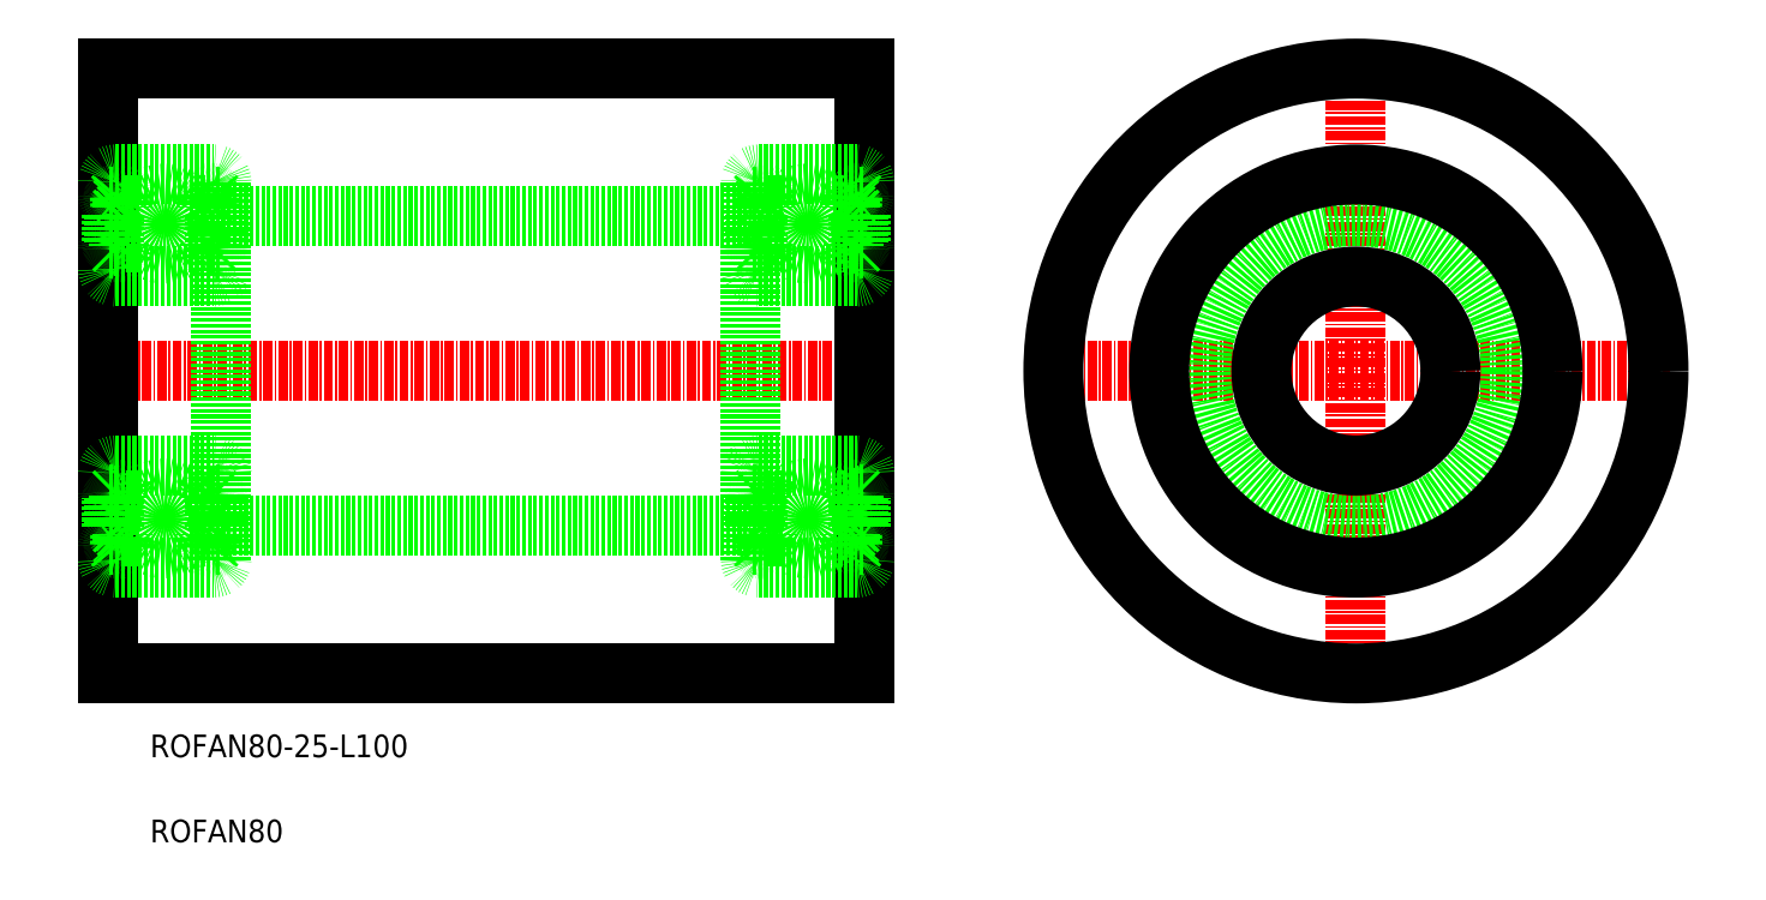
<metadata>
{"format":"dxf","ext":"dxf","renderer":"ezdxf+matplotlib","layout":"modelspace","background":"white","min_lineweight":24,"dpi":150}
</metadata>
<code>
0
SECTION
2
ENTITIES
0
TEXT
8
0
10
31.93
20
-25.24
30
0
40
3
1
ROFAN80-25-L100
0
TEXT
8
0
10
31.93
20
-36.49
30
0
40
3
1
ROFAN80
0
LINE
8
CENTER
10
24.87
20
25.85
30
0
11
127.9
21
25.85
31
0
0
LINE
8
0
10
41.37
20
46.35
30
0
11
111.4
21
46.35
31
0
0
LINE
8
CENTER
10
149.9
20
25.85
30
0
11
232.9
21
25.85
31
0
0
LINE
8
CENTER
10
191.4
20
-15.65
30
0
11
191.4
21
67.35
31
0
0
CIRCLE
8
0
10
191.4
20
25.85
30
0
40
12.5
0
CIRCLE
8
0
10
191.4
20
25.85
30
0
40
20.5
0
CIRCLE
8
0
10
191.4
20
25.85
30
0
40
26
0
CIRCLE
8
0
10
191.4
20
25.85
30
0
40
40
0
LINE
8
0
10
41.37
20
5.353
30
0
11
111.4
21
5.353
31
0
0
LINE
8
0
10
26.37
20
65.85
30
0
11
26.37
21
-14.15
31
0
0
LINE
8
0
10
126.4
20
65.85
30
0
11
126.4
21
-14.15
31
0
0
LINE
8
0
10
26.37
20
65.85
30
0
11
126.4
21
65.85
31
0
0
LINE
8
0
10
26.37
20
-14.15
30
0
11
126.4
21
-14.15
31
0
0
LINE
8
0
10
27.37
20
-0.1472
30
0
11
40.37
21
-0.1472
31
0
0
LINE
8
0
10
39.21
20
3.903
30
0
11
36.99
21
3.903
31
0
0
LINE
8
0
10
39.03
20
8.803
30
0
11
36.99
21
8.803
31
0
0
LINE
8
0
10
27.37
20
38.35
30
0
11
40.37
21
38.35
31
0
0
LINE
8
0
10
27.37
20
51.85
30
0
11
40.37
21
51.85
31
0
0
LINE
8
0
10
27.37
20
13.35
30
0
11
40.37
21
13.35
31
0
0
LINE
8
0
10
39.03
20
42.9
30
0
11
36.99
21
42.9
31
0
0
LINE
8
0
10
39.21
20
47.8
30
0
11
36.99
21
47.8
31
0
0
ARC
8
0
10
26.57
20
2.603
30
0
40
0.2
50
90
51
180
0
ARC
8
0
10
26.57
20
9.803
30
0
40
0.2
50
180
51
270
0
CIRCLE
8
0
10
33.87
20
6.353
30
0
40
3.969
0
LINE
8
0
10
27.15
20
2.803
30
0
11
27.43
21
2.467
31
0
0
ARC
8
0
10
27.78
20
2.763
30
0
40
0.46
50
220.1
51
355
0
ARC
8
0
10
27.78
20
2.763
30
0
40
0.16
50
220
51
357.6
0
LINE
8
0
10
30.92
20
-0.1472
30
0
11
30.92
21
-0.1471
31
0
0
LINE
8
0
10
33.87
20
-0.1472
30
0
11
33.87
21
-0.1472
31
0
0
LINE
8
0
10
26.9
20
5.199
30
0
11
26.9
21
9.003
31
0
0
LINE
8
0
10
27.2
20
5.323
30
0
11
27.2
21
9.003
31
0
0
LINE
8
0
10
28.53
20
3.903
30
0
11
30.75
21
3.903
31
0
0
LINE
8
0
10
28
20
4.099
30
0
11
26.9
21
5.199
31
0
0
LINE
8
0
10
28.3
20
4.223
30
0
11
27.2
21
5.323
31
0
0
ARC
8
0
10
27.38
20
2.996
30
0
40
0.3
50
130
51
220.1
0
LINE
8
0
10
26.57
20
2.803
30
0
11
27.15
21
2.803
31
0
0
LINE
8
0
10
27.38
20
2.996
30
0
11
27.66
21
2.66
31
0
0
LINE
8
0
10
27.41
20
3.419
30
0
11
27.18
21
3.226
31
0
0
LINE
8
0
10
27.61
20
3.189
30
0
11
27.38
21
2.996
31
0
0
LINE
8
0
10
27.41
20
3.419
30
0
11
27.61
21
3.189
31
0
0
ARC
8
0
10
28.53
20
3.703
30
0
40
0.2
50
90
51
175
0
LINE
8
0
10
27.94
20
2.756
30
0
11
28
21
4.099
31
0
0
LINE
8
0
10
28.3
20
3.376
30
0
11
28.3
21
4.223
31
0
0
LINE
8
0
10
28.24
20
2.723
30
0
11
28.33
21
3.72
31
0
0
LINE
8
0
10
28.71
20
8.803
30
0
11
30.75
21
8.803
31
0
0
LINE
8
0
10
27.2
20
9.303
30
0
11
27.82
21
9.303
31
0
0
ARC
8
0
10
27.87
20
9.553
30
0
40
0.5996
50
87.17
51
135
0
LINE
8
0
10
27.82
20
9.003
30
0
11
27.2
21
9.003
31
0
0
ARC
8
0
10
27.2
20
9.003
30
0
40
0.3
50
90
51
180
0
LINE
8
0
10
27.07
20
9.603
30
0
11
27.44
21
9.977
31
0
0
LINE
8
0
10
26.57
20
9.603
30
0
11
27.07
21
9.603
31
0
0
ARC
8
0
10
28.71
20
9.003
30
0
40
0.2
50
200
51
270
0
LINE
8
0
10
28.15
20
9.956
30
0
11
28.52
21
8.935
31
0
0
ARC
8
0
10
27.87
20
9.853
30
0
40
0.3002
50
19.97
51
94.51
0
LINE
8
0
10
27.82
20
9.303
30
0
11
27.82
21
9.003
31
0
0
CIRCLE
8
0
10
33.87
20
45.35
30
0
40
3.969
0
LINE
8
0
10
26.9
20
46.51
30
0
11
26.9
21
42.7
31
0
0
LINE
8
0
10
27.2
20
46.38
30
0
11
27.2
21
42.7
31
0
0
ARC
8
0
10
26.57
20
41.9
30
0
40
0.2
50
90
51
180
0
LINE
8
0
10
28.71
20
42.9
30
0
11
30.75
21
42.9
31
0
0
ARC
8
0
10
27.87
20
42.15
30
0
40
0.5996
50
225
51
272.8
0
ARC
8
0
10
27.87
20
41.85
30
0
40
0.3002
50
265.5
51
340
0
LINE
8
0
10
27.82
20
42.7
30
0
11
27.2
21
42.7
31
0
0
LINE
8
0
10
27.2
20
42.4
30
0
11
27.82
21
42.4
31
0
0
LINE
8
0
10
27.07
20
42.1
30
0
11
27.44
21
41.73
31
0
0
ARC
8
0
10
27.2
20
42.7
30
0
40
0.3
50
180
51
270
0
LINE
8
0
10
26.57
20
42.1
30
0
11
27.07
21
42.1
31
0
0
LINE
8
0
10
27.82
20
42.4
30
0
11
27.82
21
42.7
31
0
0
LINE
8
0
10
28.15
20
41.75
30
0
11
28.52
21
42.77
31
0
0
ARC
8
0
10
28.71
20
42.7
30
0
40
0.2
50
90
51
160
0
ARC
8
0
10
26.57
20
49.1
30
0
40
0.2
50
180
51
270
0
LINE
8
0
10
28.3
20
48.33
30
0
11
28.3
21
47.48
31
0
0
LINE
8
0
10
27.94
20
48.95
30
0
11
28
21
47.61
31
0
0
LINE
8
0
10
28
20
47.61
30
0
11
26.9
21
46.51
31
0
0
LINE
8
0
10
28.3
20
47.48
30
0
11
27.2
21
46.38
31
0
0
LINE
8
0
10
28.53
20
47.8
30
0
11
30.75
21
47.8
31
0
0
ARC
8
0
10
27.78
20
48.94
30
0
40
0.16
50
2.375
51
140
0
ARC
8
0
10
27.78
20
48.94
30
0
40
0.46
50
4.987
51
139.9
0
ARC
8
0
10
27.38
20
48.71
30
0
40
0.3
50
139.9
51
230
0
LINE
8
0
10
27.15
20
48.9
30
0
11
27.43
21
49.24
31
0
0
LINE
8
0
10
26.57
20
48.9
30
0
11
27.15
21
48.9
31
0
0
LINE
8
0
10
27.41
20
48.29
30
0
11
27.61
21
48.52
31
0
0
LINE
8
0
10
27.61
20
48.52
30
0
11
27.38
21
48.71
31
0
0
LINE
8
0
10
27.41
20
48.29
30
0
11
27.18
21
48.48
31
0
0
LINE
8
0
10
27.38
20
48.71
30
0
11
27.66
21
49.05
31
0
0
LINE
8
0
10
28.24
20
48.98
30
0
11
28.33
21
47.99
31
0
0
ARC
8
0
10
28.53
20
48
30
0
40
0.2
50
185
51
270
0
LINE
8
0
10
41.37
20
50.85
30
0
11
41.37
21
0.8528
31
0
0
ARC
8
0
10
39.95
20
2.763
30
0
40
0.16
50
182.4
51
320
0
ARC
8
0
10
39.95
20
2.763
30
0
40
0.46
50
185
51
319.9
0
LINE
8
0
10
40.59
20
2.803
30
0
11
40.31
21
2.467
31
0
0
LINE
8
0
10
40.54
20
5.323
30
0
11
40.54
21
9.003
31
0
0
LINE
8
0
10
40.84
20
5.199
30
0
11
40.84
21
9.003
31
0
0
LINE
8
0
10
41.17
20
2.803
30
0
11
40.59
21
2.803
31
0
0
LINE
8
0
10
39.44
20
4.223
30
0
11
40.54
21
5.323
31
0
0
LINE
8
0
10
39.74
20
4.099
30
0
11
40.84
21
5.199
31
0
0
ARC
8
0
10
39.21
20
3.703
30
0
40
0.2
50
4.987
51
90
0
LINE
8
0
10
39.44
20
3.376
30
0
11
39.44
21
4.223
31
0
0
LINE
8
0
10
39.79
20
2.756
30
0
11
39.74
21
4.099
31
0
0
LINE
8
0
10
40.32
20
3.419
30
0
11
40.13
21
3.189
31
0
0
LINE
8
0
10
40.13
20
3.189
30
0
11
40.36
21
2.996
31
0
0
LINE
8
0
10
40.32
20
3.419
30
0
11
40.55
21
3.226
31
0
0
LINE
8
0
10
40.36
20
2.996
30
0
11
40.08
21
2.66
31
0
0
LINE
8
0
10
39.5
20
2.723
30
0
11
39.41
21
3.72
31
0
0
ARC
8
0
10
40.36
20
2.996
30
0
40
0.3
50
319.9
51
50
0
ARC
8
0
10
41.17
20
2.603
30
0
40
0.2
50
0
51
90
0
LINE
8
0
10
41.17
20
9.603
30
0
11
40.67
21
9.603
31
0
0
ARC
8
0
10
40.54
20
9.003
30
0
40
0.3
50
0
51
90
0
LINE
8
0
10
39.59
20
9.956
30
0
11
39.22
21
8.935
31
0
0
ARC
8
0
10
39.03
20
9.003
30
0
40
0.2
50
270
51
340
0
LINE
8
0
10
39.92
20
9.003
30
0
11
40.54
21
9.003
31
0
0
LINE
8
0
10
39.92
20
9.303
30
0
11
39.92
21
9.003
31
0
0
ARC
8
0
10
39.87
20
9.553
30
0
40
0.5996
50
45
51
92.83
0
ARC
8
0
10
39.87
20
9.853
30
0
40
0.3002
50
85.49
51
160
0
LINE
8
0
10
40.54
20
9.303
30
0
11
39.92
21
9.303
31
0
0
LINE
8
0
10
40.67
20
9.603
30
0
11
40.29
21
9.977
31
0
0
ARC
8
0
10
41.17
20
9.803
30
0
40
0.2
50
270
51
0
0
LINE
8
0
10
40.84
20
46.51
30
0
11
40.84
21
42.7
31
0
0
LINE
8
0
10
40.54
20
46.38
30
0
11
40.54
21
42.7
31
0
0
ARC
8
0
10
40.54
20
42.7
30
0
40
0.3
50
270
51
0
0
LINE
8
0
10
41.17
20
42.1
30
0
11
40.67
21
42.1
31
0
0
ARC
8
0
10
39.87
20
41.85
30
0
40
0.3002
50
200
51
274.5
0
ARC
8
0
10
39.87
20
42.15
30
0
40
0.5996
50
267.2
51
315
0
LINE
8
0
10
39.59
20
41.75
30
0
11
39.22
21
42.77
31
0
0
ARC
8
0
10
39.03
20
42.7
30
0
40
0.2
50
19.97
51
90
0
LINE
8
0
10
40.67
20
42.1
30
0
11
40.29
21
41.73
31
0
0
LINE
8
0
10
40.54
20
42.4
30
0
11
39.92
21
42.4
31
0
0
LINE
8
0
10
39.92
20
42.4
30
0
11
39.92
21
42.7
31
0
0
LINE
8
0
10
39.92
20
42.7
30
0
11
40.54
21
42.7
31
0
0
ARC
8
0
10
41.17
20
41.9
30
0
40
0.2
50
0
51
90
0
LINE
8
0
10
39.79
20
48.95
30
0
11
39.74
21
47.61
31
0
0
LINE
8
0
10
39.44
20
48.33
30
0
11
39.44
21
47.48
31
0
0
LINE
8
0
10
39.74
20
47.61
30
0
11
40.84
21
46.51
31
0
0
LINE
8
0
10
39.44
20
47.48
30
0
11
40.54
21
46.38
31
0
0
LINE
8
0
10
41.17
20
48.9
30
0
11
40.59
21
48.9
31
0
0
ARC
8
0
10
39.21
20
48
30
0
40
0.2
50
270
51
355
0
LINE
8
0
10
40.59
20
48.9
30
0
11
40.31
21
49.24
31
0
0
ARC
8
0
10
40.36
20
48.71
30
0
40
0.3
50
310
51
40.09
0
LINE
8
0
10
39.5
20
48.98
30
0
11
39.41
21
47.99
31
0
0
ARC
8
0
10
39.95
20
48.94
30
0
40
0.46
50
40.09
51
175
0
ARC
8
0
10
39.95
20
48.94
30
0
40
0.16
50
40.01
51
177.6
0
LINE
8
0
10
40.36
20
48.71
30
0
11
40.08
21
49.05
31
0
0
LINE
8
0
10
40.32
20
48.29
30
0
11
40.55
21
48.48
31
0
0
LINE
8
0
10
40.13
20
48.52
30
0
11
40.36
21
48.71
31
0
0
LINE
8
0
10
40.32
20
48.29
30
0
11
40.13
21
48.52
31
0
0
ARC
8
0
10
41.17
20
49.1
30
0
40
0.2
50
270
51
0
0
ARC
8
0
10
27.37
20
50.85
30
0
40
1
50
90
51
180
0
ARC
8
0
10
40.37
20
50.85
30
0
40
1
50
0
51
90
0
ARC
8
0
10
40.37
20
39.35
30
0
40
1
50
270
51
0
0
ARC
8
0
10
27.37
20
39.35
30
0
40
1
50
180
51
270
0
ARC
8
0
10
27.37
20
0.8528
30
0
40
1
50
180
51
270
0
ARC
8
0
10
40.37
20
0.8528
30
0
40
1
50
270
51
0
0
ARC
8
0
10
40.37
20
12.35
30
0
40
1
50
0
51
90
0
ARC
8
0
10
27.37
20
12.35
30
0
40
1
50
90
51
180
0
LINE
8
0
10
112.4
20
-0.1472
30
0
11
125.4
21
-0.1472
31
0
0
LINE
8
0
10
124.2
20
3.903
30
0
11
122
21
3.903
31
0
0
LINE
8
0
10
124
20
8.803
30
0
11
122
21
8.803
31
0
0
LINE
8
0
10
112.4
20
38.35
30
0
11
125.4
21
38.35
31
0
0
LINE
8
0
10
112.4
20
51.85
30
0
11
125.4
21
51.85
31
0
0
LINE
8
0
10
112.4
20
13.35
30
0
11
125.4
21
13.35
31
0
0
LINE
8
0
10
124
20
42.9
30
0
11
122
21
42.9
31
0
0
LINE
8
0
10
124.2
20
47.8
30
0
11
122
21
47.8
31
0
0
LINE
8
0
10
111.4
20
50.85
30
0
11
111.4
21
0.8528
31
0
0
ARC
8
0
10
111.6
20
2.603
30
0
40
0.2
50
90
51
180
0
ARC
8
0
10
111.6
20
9.803
30
0
40
0.2
50
180
51
270
0
CIRCLE
8
0
10
118.9
20
6.353
30
0
40
3.969
0
LINE
8
0
10
112.1
20
2.803
30
0
11
112.4
21
2.467
31
0
0
ARC
8
0
10
112.8
20
2.763
30
0
40
0.46
50
220.1
51
355
0
ARC
8
0
10
112.8
20
2.763
30
0
40
0.16
50
220
51
357.6
0
LINE
8
0
10
115.9
20
-0.1472
30
0
11
115.9
21
-0.1471
31
0
0
LINE
8
0
10
118.9
20
-0.1472
30
0
11
118.9
21
-0.1472
31
0
0
LINE
8
0
10
111.9
20
5.199
30
0
11
111.9
21
9.003
31
0
0
LINE
8
0
10
112.2
20
5.323
30
0
11
112.2
21
9.003
31
0
0
LINE
8
0
10
113.5
20
3.903
30
0
11
115.7
21
3.903
31
0
0
LINE
8
0
10
113
20
4.099
30
0
11
111.9
21
5.199
31
0
0
LINE
8
0
10
113.3
20
4.223
30
0
11
112.2
21
5.323
31
0
0
ARC
8
0
10
112.4
20
2.996
30
0
40
0.3
50
130
51
220.1
0
LINE
8
0
10
111.6
20
2.803
30
0
11
112.1
21
2.803
31
0
0
LINE
8
0
10
112.4
20
2.996
30
0
11
112.7
21
2.66
31
0
0
LINE
8
0
10
112.4
20
3.419
30
0
11
112.2
21
3.226
31
0
0
LINE
8
0
10
112.6
20
3.189
30
0
11
112.4
21
2.996
31
0
0
LINE
8
0
10
112.4
20
3.419
30
0
11
112.6
21
3.189
31
0
0
ARC
8
0
10
113.5
20
3.703
30
0
40
0.2
50
90
51
175
0
LINE
8
0
10
112.9
20
2.756
30
0
11
113
21
4.099
31
0
0
LINE
8
0
10
113.3
20
3.376
30
0
11
113.3
21
4.223
31
0
0
LINE
8
0
10
113.2
20
2.723
30
0
11
113.3
21
3.72
31
0
0
LINE
8
0
10
113.7
20
8.803
30
0
11
115.7
21
8.803
31
0
0
LINE
8
0
10
112.2
20
9.303
30
0
11
112.8
21
9.303
31
0
0
ARC
8
0
10
112.9
20
9.553
30
0
40
0.5996
50
87.17
51
135
0
LINE
8
0
10
112.8
20
9.003
30
0
11
112.2
21
9.003
31
0
0
ARC
8
0
10
112.2
20
9.003
30
0
40
0.3
50
90
51
180
0
LINE
8
0
10
112.1
20
9.603
30
0
11
112.4
21
9.977
31
0
0
LINE
8
0
10
111.6
20
9.603
30
0
11
112.1
21
9.603
31
0
0
ARC
8
0
10
113.7
20
9.003
30
0
40
0.2
50
200
51
270
0
LINE
8
0
10
113.2
20
9.956
30
0
11
113.5
21
8.935
31
0
0
ARC
8
0
10
112.9
20
9.853
30
0
40
0.3002
50
19.97
51
94.51
0
LINE
8
0
10
112.8
20
9.303
30
0
11
112.8
21
9.003
31
0
0
CIRCLE
8
0
10
118.9
20
45.35
30
0
40
3.969
0
LINE
8
0
10
111.9
20
46.51
30
0
11
111.9
21
42.7
31
0
0
LINE
8
0
10
112.2
20
46.38
30
0
11
112.2
21
42.7
31
0
0
ARC
8
0
10
111.6
20
41.9
30
0
40
0.2
50
90
51
180
0
LINE
8
0
10
113.7
20
42.9
30
0
11
115.7
21
42.9
31
0
0
ARC
8
0
10
112.9
20
42.15
30
0
40
0.5996
50
225
51
272.8
0
ARC
8
0
10
112.9
20
41.85
30
0
40
0.3002
50
265.5
51
340
0
LINE
8
0
10
112.8
20
42.7
30
0
11
112.2
21
42.7
31
0
0
LINE
8
0
10
112.2
20
42.4
30
0
11
112.8
21
42.4
31
0
0
LINE
8
0
10
112.1
20
42.1
30
0
11
112.4
21
41.73
31
0
0
ARC
8
0
10
112.2
20
42.7
30
0
40
0.3
50
180
51
270
0
LINE
8
0
10
111.6
20
42.1
30
0
11
112.1
21
42.1
31
0
0
LINE
8
0
10
112.8
20
42.4
30
0
11
112.8
21
42.7
31
0
0
LINE
8
0
10
113.2
20
41.75
30
0
11
113.5
21
42.77
31
0
0
ARC
8
0
10
113.7
20
42.7
30
0
40
0.2
50
90
51
160
0
ARC
8
0
10
111.6
20
49.1
30
0
40
0.2
50
180
51
270
0
LINE
8
0
10
113.3
20
48.33
30
0
11
113.3
21
47.48
31
0
0
LINE
8
0
10
112.9
20
48.95
30
0
11
113
21
47.61
31
0
0
LINE
8
0
10
113
20
47.61
30
0
11
111.9
21
46.51
31
0
0
LINE
8
0
10
113.3
20
47.48
30
0
11
112.2
21
46.38
31
0
0
LINE
8
0
10
113.5
20
47.8
30
0
11
115.7
21
47.8
31
0
0
ARC
8
0
10
112.8
20
48.94
30
0
40
0.16
50
2.375
51
140
0
ARC
8
0
10
112.8
20
48.94
30
0
40
0.46
50
4.987
51
139.9
0
ARC
8
0
10
112.4
20
48.71
30
0
40
0.3
50
139.9
51
230
0
LINE
8
0
10
112.1
20
48.9
30
0
11
112.4
21
49.24
31
0
0
LINE
8
0
10
111.6
20
48.9
30
0
11
112.1
21
48.9
31
0
0
LINE
8
0
10
112.4
20
48.29
30
0
11
112.6
21
48.52
31
0
0
LINE
8
0
10
112.6
20
48.52
30
0
11
112.4
21
48.71
31
0
0
LINE
8
0
10
112.4
20
48.29
30
0
11
112.2
21
48.48
31
0
0
LINE
8
0
10
112.4
20
48.71
30
0
11
112.7
21
49.05
31
0
0
LINE
8
0
10
113.2
20
48.98
30
0
11
113.3
21
47.99
31
0
0
ARC
8
0
10
113.5
20
48
30
0
40
0.2
50
185
51
270
0
ARC
8
0
10
125
20
2.763
30
0
40
0.16
50
182.4
51
320
0
ARC
8
0
10
125
20
2.763
30
0
40
0.46
50
185
51
319.9
0
LINE
8
0
10
125.6
20
2.803
30
0
11
125.3
21
2.467
31
0
0
LINE
8
0
10
125.5
20
5.323
30
0
11
125.5
21
9.003
31
0
0
LINE
8
0
10
125.8
20
5.199
30
0
11
125.8
21
9.003
31
0
0
LINE
8
0
10
126.2
20
2.803
30
0
11
125.6
21
2.803
31
0
0
LINE
8
0
10
124.4
20
4.223
30
0
11
125.5
21
5.323
31
0
0
LINE
8
0
10
124.7
20
4.099
30
0
11
125.8
21
5.199
31
0
0
ARC
8
0
10
124.2
20
3.703
30
0
40
0.2
50
4.987
51
90
0
LINE
8
0
10
124.4
20
3.376
30
0
11
124.4
21
4.223
31
0
0
LINE
8
0
10
124.8
20
2.756
30
0
11
124.7
21
4.099
31
0
0
LINE
8
0
10
125.3
20
3.419
30
0
11
125.1
21
3.189
31
0
0
LINE
8
0
10
125.1
20
3.189
30
0
11
125.4
21
2.996
31
0
0
LINE
8
0
10
125.3
20
3.419
30
0
11
125.6
21
3.226
31
0
0
LINE
8
0
10
125.4
20
2.996
30
0
11
125.1
21
2.66
31
0
0
LINE
8
0
10
124.5
20
2.723
30
0
11
124.4
21
3.72
31
0
0
ARC
8
0
10
125.4
20
2.996
30
0
40
0.3
50
319.9
51
50
0
ARC
8
0
10
126.2
20
2.603
30
0
40
0.2
50
0
51
90
0
LINE
8
0
10
126.2
20
9.603
30
0
11
125.7
21
9.603
31
0
0
ARC
8
0
10
125.5
20
9.003
30
0
40
0.3
50
0
51
90
0
LINE
8
0
10
124.6
20
9.956
30
0
11
124.2
21
8.935
31
0
0
ARC
8
0
10
124
20
9.003
30
0
40
0.2
50
270
51
340
0
LINE
8
0
10
124.9
20
9.003
30
0
11
125.5
21
9.003
31
0
0
LINE
8
0
10
124.9
20
9.303
30
0
11
124.9
21
9.003
31
0
0
ARC
8
0
10
124.9
20
9.553
30
0
40
0.5996
50
45
51
92.83
0
ARC
8
0
10
124.9
20
9.853
30
0
40
0.3002
50
85.49
51
160
0
LINE
8
0
10
125.5
20
9.303
30
0
11
124.9
21
9.303
31
0
0
LINE
8
0
10
125.7
20
9.603
30
0
11
125.3
21
9.977
31
0
0
ARC
8
0
10
126.2
20
9.803
30
0
40
0.2
50
270
51
0
0
LINE
8
0
10
125.8
20
46.51
30
0
11
125.8
21
42.7
31
0
0
LINE
8
0
10
125.5
20
46.38
30
0
11
125.5
21
42.7
31
0
0
ARC
8
0
10
125.5
20
42.7
30
0
40
0.3
50
270
51
0
0
LINE
8
0
10
126.2
20
42.1
30
0
11
125.7
21
42.1
31
0
0
ARC
8
0
10
124.9
20
41.85
30
0
40
0.3002
50
200
51
274.5
0
ARC
8
0
10
124.9
20
42.15
30
0
40
0.5996
50
267.2
51
315
0
LINE
8
0
10
124.6
20
41.75
30
0
11
124.2
21
42.77
31
0
0
ARC
8
0
10
124
20
42.7
30
0
40
0.2
50
19.97
51
90
0
LINE
8
0
10
125.7
20
42.1
30
0
11
125.3
21
41.73
31
0
0
LINE
8
0
10
125.5
20
42.4
30
0
11
124.9
21
42.4
31
0
0
LINE
8
0
10
124.9
20
42.4
30
0
11
124.9
21
42.7
31
0
0
LINE
8
0
10
124.9
20
42.7
30
0
11
125.5
21
42.7
31
0
0
ARC
8
0
10
126.2
20
41.9
30
0
40
0.2
50
0
51
90
0
LINE
8
0
10
124.8
20
48.95
30
0
11
124.7
21
47.61
31
0
0
LINE
8
0
10
124.4
20
48.33
30
0
11
124.4
21
47.48
31
0
0
LINE
8
0
10
124.7
20
47.61
30
0
11
125.8
21
46.51
31
0
0
LINE
8
0
10
124.4
20
47.48
30
0
11
125.5
21
46.38
31
0
0
LINE
8
0
10
126.2
20
48.9
30
0
11
125.6
21
48.9
31
0
0
ARC
8
0
10
124.2
20
48
30
0
40
0.2
50
270
51
355
0
LINE
8
0
10
125.6
20
48.9
30
0
11
125.3
21
49.24
31
0
0
ARC
8
0
10
125.4
20
48.71
30
0
40
0.3
50
310
51
40.09
0
LINE
8
0
10
124.5
20
48.98
30
0
11
124.4
21
47.99
31
0
0
ARC
8
0
10
125
20
48.94
30
0
40
0.46
50
40.09
51
175
0
ARC
8
0
10
125
20
48.94
30
0
40
0.16
50
40.01
51
177.6
0
LINE
8
0
10
125.4
20
48.71
30
0
11
125.1
21
49.05
31
0
0
LINE
8
0
10
125.3
20
48.29
30
0
11
125.6
21
48.48
31
0
0
LINE
8
0
10
125.1
20
48.52
30
0
11
125.4
21
48.71
31
0
0
LINE
8
0
10
125.3
20
48.29
30
0
11
125.1
21
48.52
31
0
0
ARC
8
0
10
126.2
20
49.1
30
0
40
0.2
50
270
51
0
0
ARC
8
0
10
112.4
20
50.85
30
0
40
1
50
90
51
180
0
ARC
8
0
10
125.4
20
50.85
30
0
40
1
50
0
51
90
0
ARC
8
0
10
125.4
20
39.35
30
0
40
1
50
270
51
0
0
ARC
8
0
10
112.4
20
39.35
30
0
40
1
50
180
51
270
0
ARC
8
0
10
112.4
20
0.8528
30
0
40
1
50
180
51
270
0
ARC
8
0
10
125.4
20
0.8528
30
0
40
1
50
270
51
0
0
ARC
8
0
10
125.4
20
12.35
30
0
40
1
50
0
51
90
0
ARC
8
0
10
112.4
20
12.35
30
0
40
1
50
90
51
180
0
ENDSEC
0
EOF

</code>
